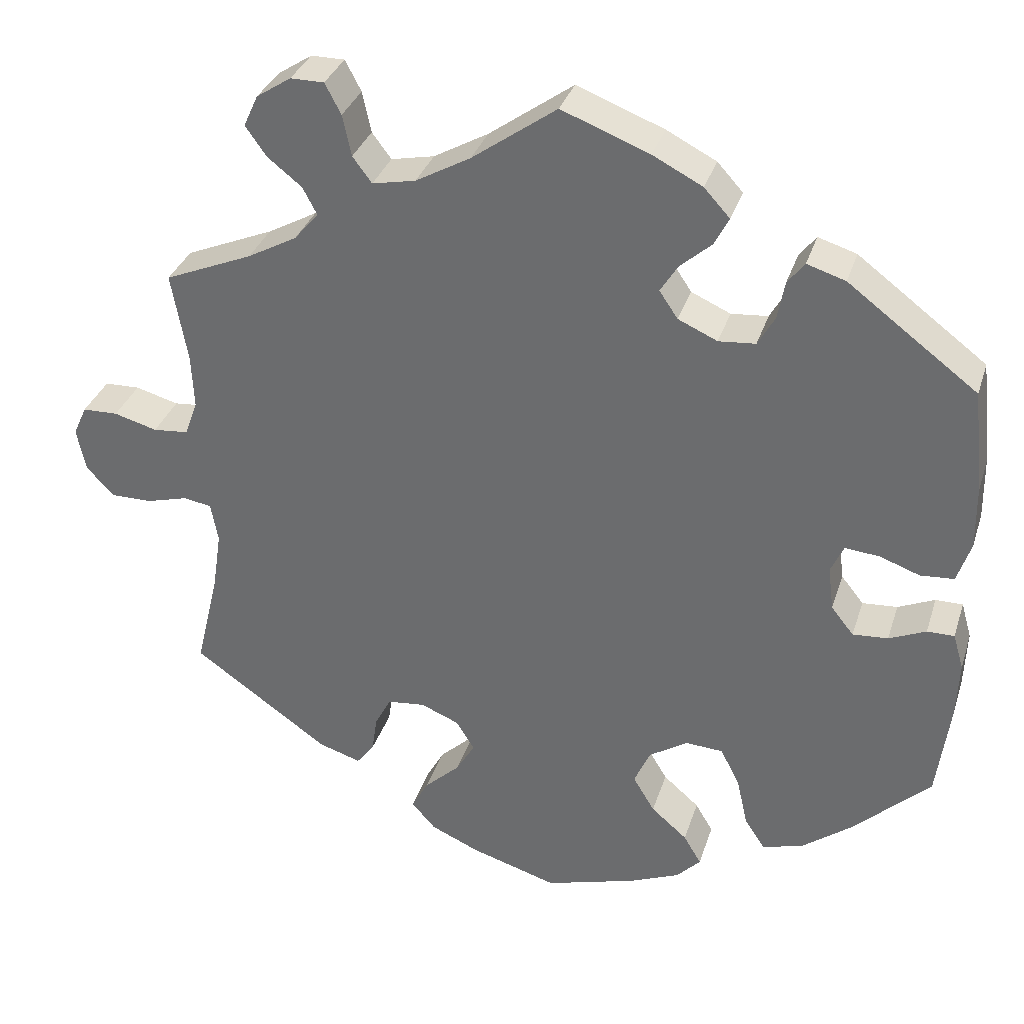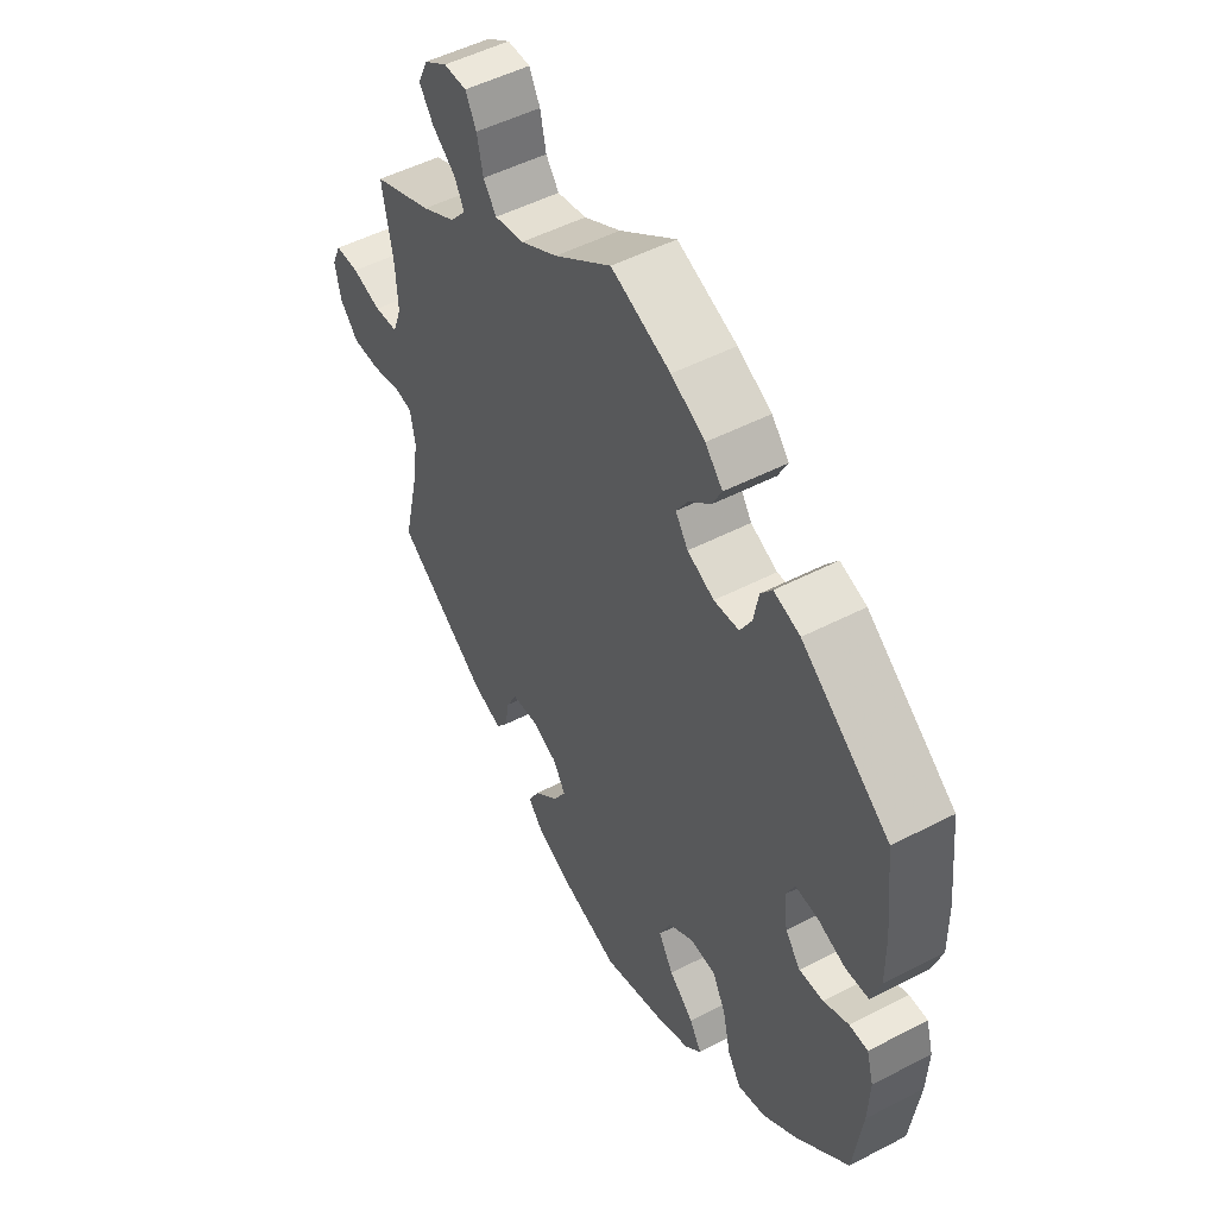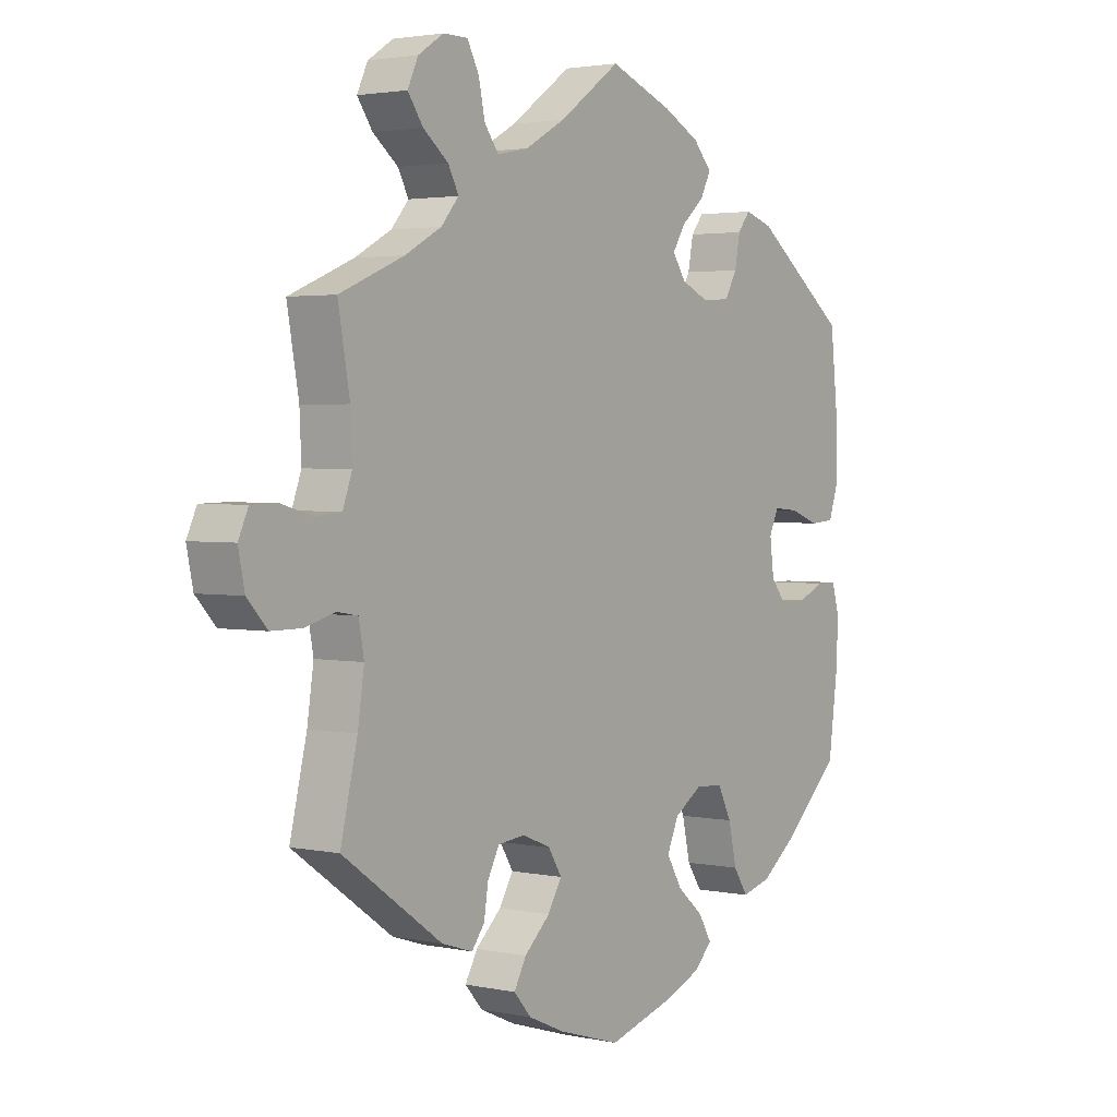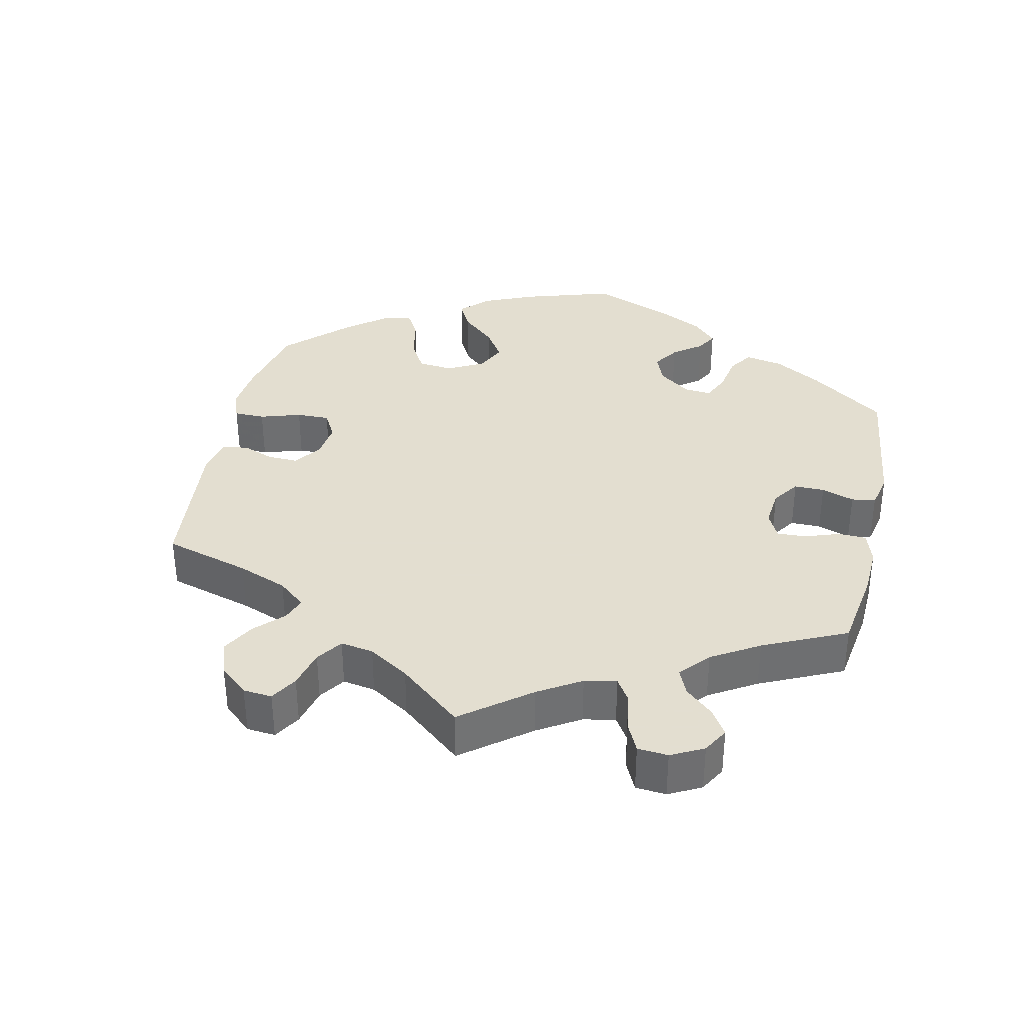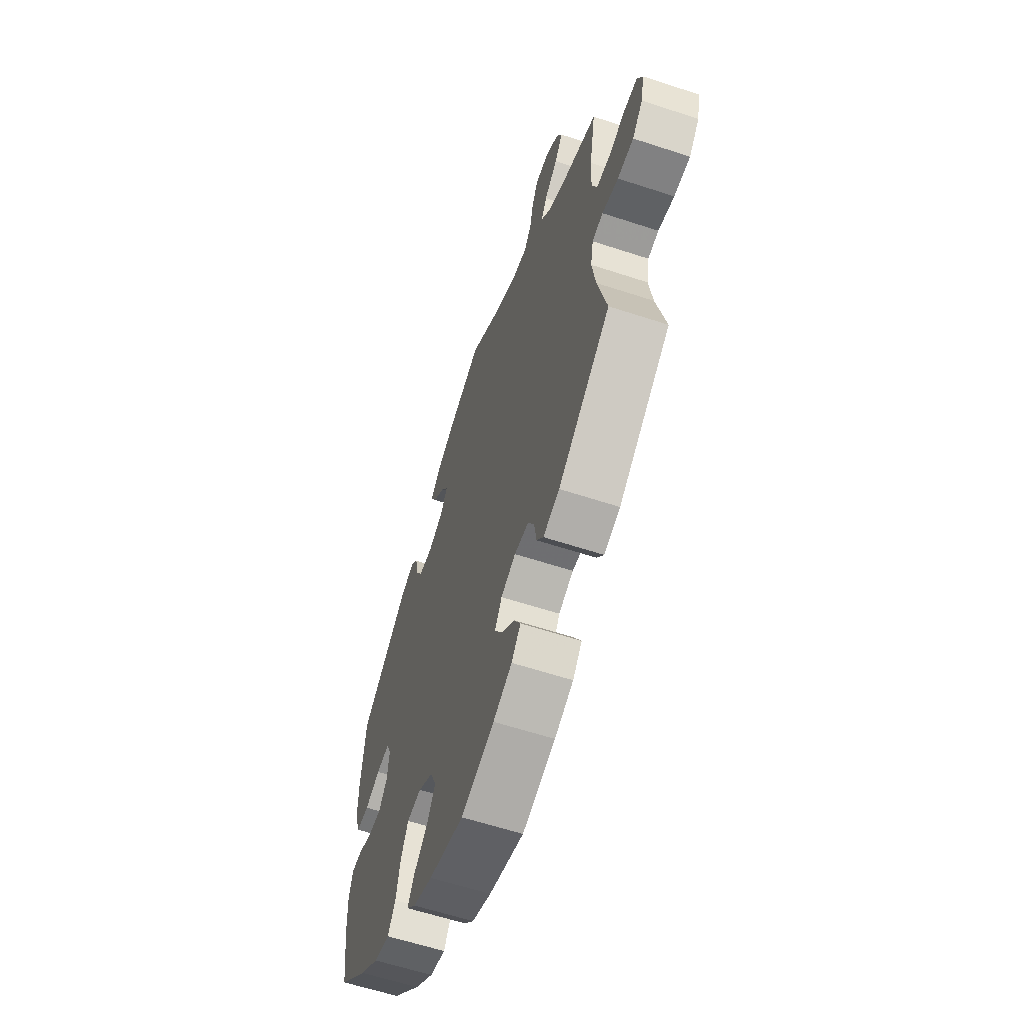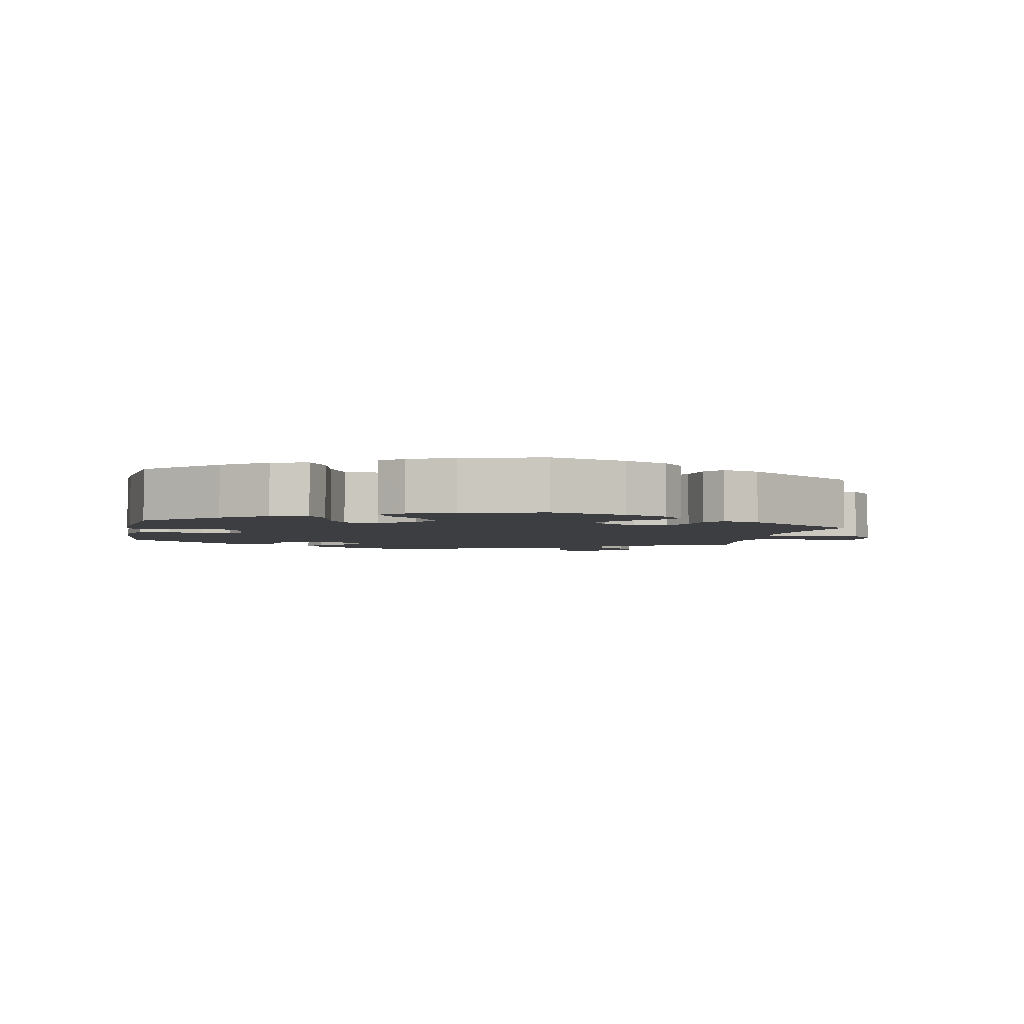
<metadata>
{"format":"obj","ext":"obj","renderer":"f3d","projection":"perspective","resolution":1024,"background":"white","views":[{"elev":33.1,"azim":16.6,"up":"+Z"},{"elev":50.5,"azim":60.4,"up":"+Z"},{"elev":2.6,"azim":-54.0,"up":"+Z"},{"elev":35.9,"azim":-48.0,"up":"+Y"},{"elev":-60.4,"azim":-108.6,"up":"+Z"},{"elev":-3.4,"azim":168.7,"up":"+Y"}]}
</metadata>
<code>
v -0.108 0.07 -0.545
v -0.169 0.07 -0.518
v -0.199 0.07 -0.484
v -0.178 0.07 -0.446
v -0.134 0.07 -0.405
v -0.11 0.07 -0.365
v -0.133 0.07 -0.328
v -0.181 0.07 -0.308
v -0.228 0.07 -0.313
v -0.248 0.07 -0.351
v -0.255 0.07 -0.397
v -0.277 0.07 -0.426
v -0.33 0.07 -0.409
v -0.5 0.07 -0.289
v -0.471 0.07 -0.167
v -0.46 0.07 -0.093
v -0.469 0.07 -0.044
v -0.504 0.07 -0.038
v -0.556 0.07 -0.052
v -0.608 0.07 -0.052
v -0.642 0.07 -0.015
v -0.653 0.07 0.038
v -0.636 0.07 0.075
v -0.592 0.07 0.076
v -0.538 0.07 0.061
v -0.494 0.07 0.065
v -0.478 0.07 0.109
v -0.481 0.07 0.176
v -0.501 0.07 0.288
v -0.391 0.07 0.334
v -0.329 0.07 0.368
v -0.299 0.07 0.403
v -0.317 0.07 0.437
v -0.36 0.07 0.471
v -0.386 0.07 0.508
v -0.368 0.07 0.547
v -0.325 0.07 0.575
v -0.283 0.07 0.575
v -0.263 0.07 0.537
v -0.252 0.07 0.486
v -0.228 0.07 0.454
v -0.174 0.07 0.465
v -0.106 0.07 0.503
v -0.001 0.07 0.578
v 0.108 0.07 0.536
v 0.17 0.07 0.504
v 0.202 0.07 0.469
v 0.184 0.07 0.434
v 0.145 0.07 0.4
v 0.123 0.07 0.365
v 0.146 0.07 0.331
v 0.195 0.07 0.309
v 0.241 0.07 0.313
v 0.262 0.07 0.35
v 0.271 0.07 0.398
v 0.292 0.07 0.425
v 0.34 0.07 0.41
v 0.501 0.07 0.289
v 0.515 0.07 0.16
v 0.516 0.07 0.082
v 0.499 0.07 0.031
v 0.457 0.07 0.028
v 0.407 0.07 0.046
v 0.364 0.07 0.05
v 0.348 0.07 0.015
v 0.355 0.07 -0.04
v 0.383 0.07 -0.075
v 0.427 0.07 -0.072
v 0.473 0.07 -0.052
v 0.507 0.07 -0.052
v 0.52 0.07 -0.097
v 0.517 0.07 -0.168
v 0.501 0.07 -0.289
v 0.404 0.07 -0.38
v 0.342 0.07 -0.427
v 0.291 0.07 -0.441
v 0.266 0.07 -0.403
v 0.252 0.07 -0.341
v 0.228 0.07 -0.294
v 0.181 0.07 -0.291
v 0.133 0.07 -0.322
v 0.113 0.07 -0.367
v 0.14 0.07 -0.412
v 0.185 0.07 -0.451
v 0.207 0.07 -0.488
v 0.177 0.07 -0.519
v 0.114 0.07 -0.545
v 0 0.07 -0.578
v -0.108 0 -0.545
v -0.169 0 -0.518
v -0.199 0 -0.484
v -0.178 0 -0.446
v -0.134 0 -0.405
v -0.11 0 -0.365
v -0.133 0 -0.328
v -0.181 0 -0.308
v -0.228 0 -0.313
v -0.248 0 -0.351
v -0.255 0 -0.397
v -0.277 0 -0.426
v -0.33 0 -0.409
v -0.5 0 -0.289
v -0.471 0 -0.167
v -0.46 0 -0.093
v -0.469 0 -0.044
v -0.504 0 -0.038
v -0.556 0 -0.052
v -0.608 0 -0.052
v -0.642 0 -0.015
v -0.653 0 0.038
v -0.636 0 0.075
v -0.592 0 0.076
v -0.538 0 0.061
v -0.494 0 0.065
v -0.478 0 0.109
v -0.481 0 0.176
v -0.501 0 0.288
v -0.391 0 0.334
v -0.329 0 0.368
v -0.299 0 0.403
v -0.317 0 0.437
v -0.36 0 0.471
v -0.386 0 0.508
v -0.368 0 0.547
v -0.325 0 0.575
v -0.283 0 0.575
v -0.263 0 0.537
v -0.252 0 0.486
v -0.228 0 0.454
v -0.174 0 0.465
v -0.106 0 0.503
v -0.001 0 0.578
v 0.108 0 0.536
v 0.17 0 0.504
v 0.202 0 0.469
v 0.184 0 0.434
v 0.145 0 0.4
v 0.123 0 0.365
v 0.146 0 0.331
v 0.195 0 0.309
v 0.241 0 0.313
v 0.262 0 0.35
v 0.271 0 0.398
v 0.292 0 0.425
v 0.34 0 0.41
v 0.501 0 0.289
v 0.515 0 0.16
v 0.516 0 0.082
v 0.499 0 0.031
v 0.457 0 0.028
v 0.407 0 0.046
v 0.364 0 0.05
v 0.348 0 0.015
v 0.355 0 -0.04
v 0.383 0 -0.075
v 0.427 0 -0.072
v 0.473 0 -0.052
v 0.507 0 -0.052
v 0.52 0 -0.097
v 0.517 0 -0.168
v 0.501 0 -0.289
v 0.404 0 -0.38
v 0.342 0 -0.427
v 0.291 0 -0.441
v 0.266 0 -0.403
v 0.252 0 -0.341
v 0.228 0 -0.294
v 0.181 0 -0.291
v 0.133 0 -0.322
v 0.113 0 -0.367
v 0.14 0 -0.412
v 0.185 0 -0.451
v 0.207 0 -0.488
v 0.177 0 -0.519
v 0.114 0 -0.545
v 0 0 -0.578
f 83 84 85 86
f 82 83 86 87
f 75 76 77 78
f 75 78 79
f 74 75 79
f 73 74 79
f 72 73 79 80
f 68 69 70 71
f 67 68 71 72
f 60 61 62 63
f 60 63 64
f 59 60 64
f 58 59 64
f 57 58 64
f 54 55 56 57
f 53 54 57 64
f 52 53 64 65
f 46 47 48 49
f 46 49 50
f 43 44 45 46
f 42 43 46 50
f 41 42 50 51
f 37 38 39 40
f 37 40 41
f 36 37 41
f 33 34 35 36
f 32 33 36 41
f 31 32 41 51
f 28 29 30
f 27 28 30 31
f 26 27 31 51
f 22 23 24 25
f 22 25 26
f 21 22 26
f 18 19 20 21
f 18 21 26 51
f 12 13 14 15
f 10 11 12 15
f 9 10 15 16
f 8 9 16 17
f 2 3 4 5
f 2 5 6
f 1 2 6
f 82 87 88 1
f 67 72 80
f 66 67 80 81
f 65 66 81
f 52 65 81
f 17 18 51 52
f 7 8 17 52
f 6 7 52 81
f 1 6 81 82
f 174 173 172 171
f 175 174 171 170
f 166 165 164 163
f 167 166 163
f 167 163 162
f 167 162 161
f 168 167 161 160
f 159 158 157 156
f 160 159 156 155
f 151 150 149 148
f 152 151 148
f 152 148 147
f 152 147 146
f 152 146 145
f 145 144 143 142
f 152 145 142 141
f 153 152 141 140
f 137 136 135 134
f 138 137 134
f 134 133 132 131
f 138 134 131 130
f 139 138 130 129
f 128 127 126 125
f 129 128 125
f 129 125 124
f 124 123 122 121
f 129 124 121 120
f 139 129 120 119
f 118 117 116
f 119 118 116 115
f 139 119 115 114
f 113 112 111 110
f 114 113 110
f 114 110 109
f 109 108 107 106
f 139 114 109 106
f 103 102 101 100
f 103 100 99 98
f 104 103 98 97
f 105 104 97 96
f 93 92 91 90
f 94 93 90
f 94 90 89
f 89 176 175 170
f 168 160 155
f 169 168 155 154
f 169 154 153
f 169 153 140
f 140 139 106 105
f 140 105 96 95
f 169 140 95 94
f 170 169 94 89
f 1 89 90 2
f 2 90 91 3
f 3 91 92 4
f 4 92 93 5
f 5 93 94 6
f 6 94 95 7
f 7 95 96 8
f 8 96 97 9
f 9 97 98 10
f 10 98 99 11
f 11 99 100 12
f 12 100 101 13
f 13 101 102 14
f 14 102 103 15
f 15 103 104 16
f 16 104 105 17
f 17 105 106 18
f 18 106 107 19
f 19 107 108 20
f 20 108 109 21
f 21 109 110 22
f 22 110 111 23
f 23 111 112 24
f 24 112 113 25
f 25 113 114 26
f 26 114 115 27
f 27 115 116 28
f 28 116 117 29
f 29 117 118 30
f 30 118 119 31
f 31 119 120 32
f 32 120 121 33
f 33 121 122 34
f 34 122 123 35
f 35 123 124 36
f 36 124 125 37
f 37 125 126 38
f 38 126 127 39
f 39 127 128 40
f 40 128 129 41
f 41 129 130 42
f 42 130 131 43
f 43 131 132 44
f 44 132 133 45
f 45 133 134 46
f 46 134 135 47
f 47 135 136 48
f 48 136 137 49
f 49 137 138 50
f 50 138 139 51
f 51 139 140 52
f 52 140 141 53
f 53 141 142 54
f 54 142 143 55
f 55 143 144 56
f 56 144 145 57
f 57 145 146 58
f 58 146 147 59
f 59 147 148 60
f 60 148 149 61
f 61 149 150 62
f 62 150 151 63
f 63 151 152 64
f 64 152 153 65
f 65 153 154 66
f 66 154 155 67
f 67 155 156 68
f 68 156 157 69
f 69 157 158 70
f 70 158 159 71
f 71 159 160 72
f 72 160 161 73
f 73 161 162 74
f 74 162 163 75
f 75 163 164 76
f 76 164 165 77
f 77 165 166 78
f 78 166 167 79
f 79 167 168 80
f 80 168 169 81
f 81 169 170 82
f 82 170 171 83
f 83 171 172 84
f 84 172 173 85
f 85 173 174 86
f 86 174 175 87
f 87 175 176 88
f 88 176 89 1

</code>
